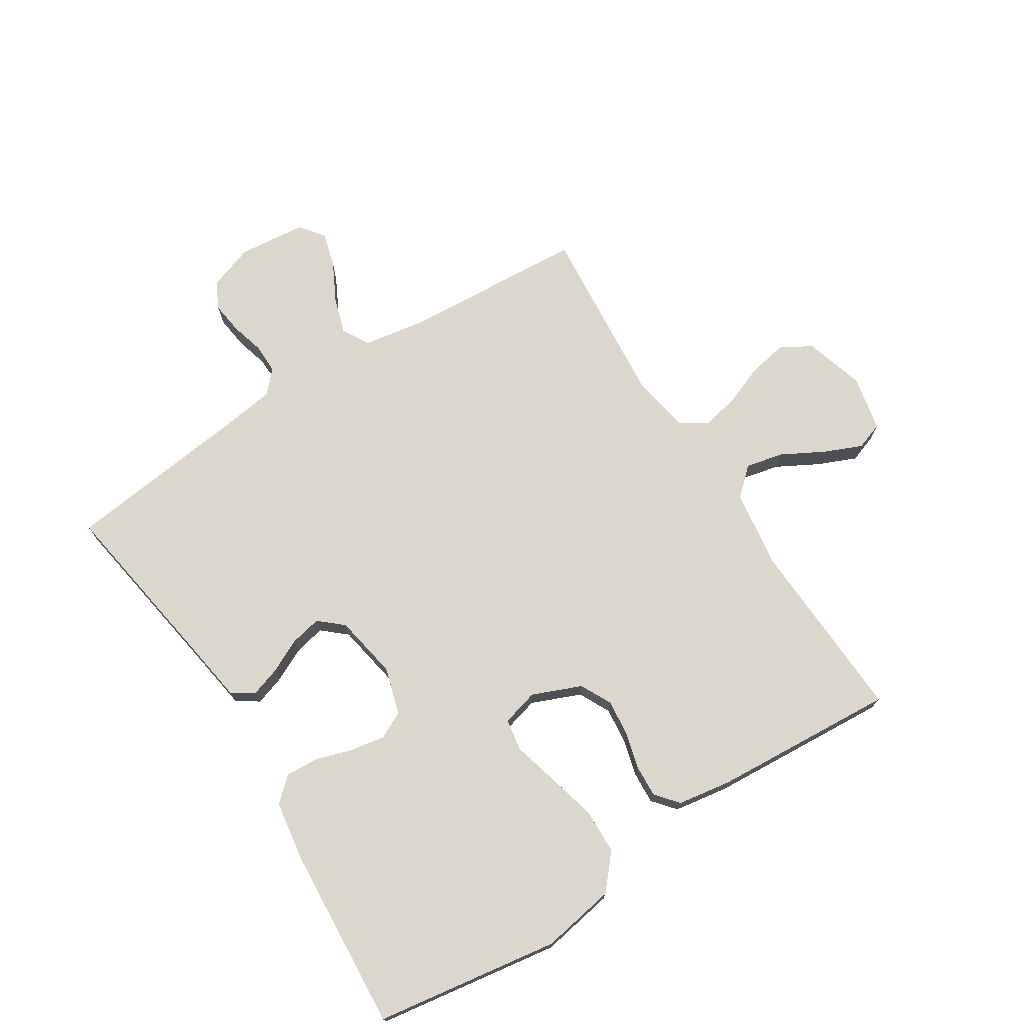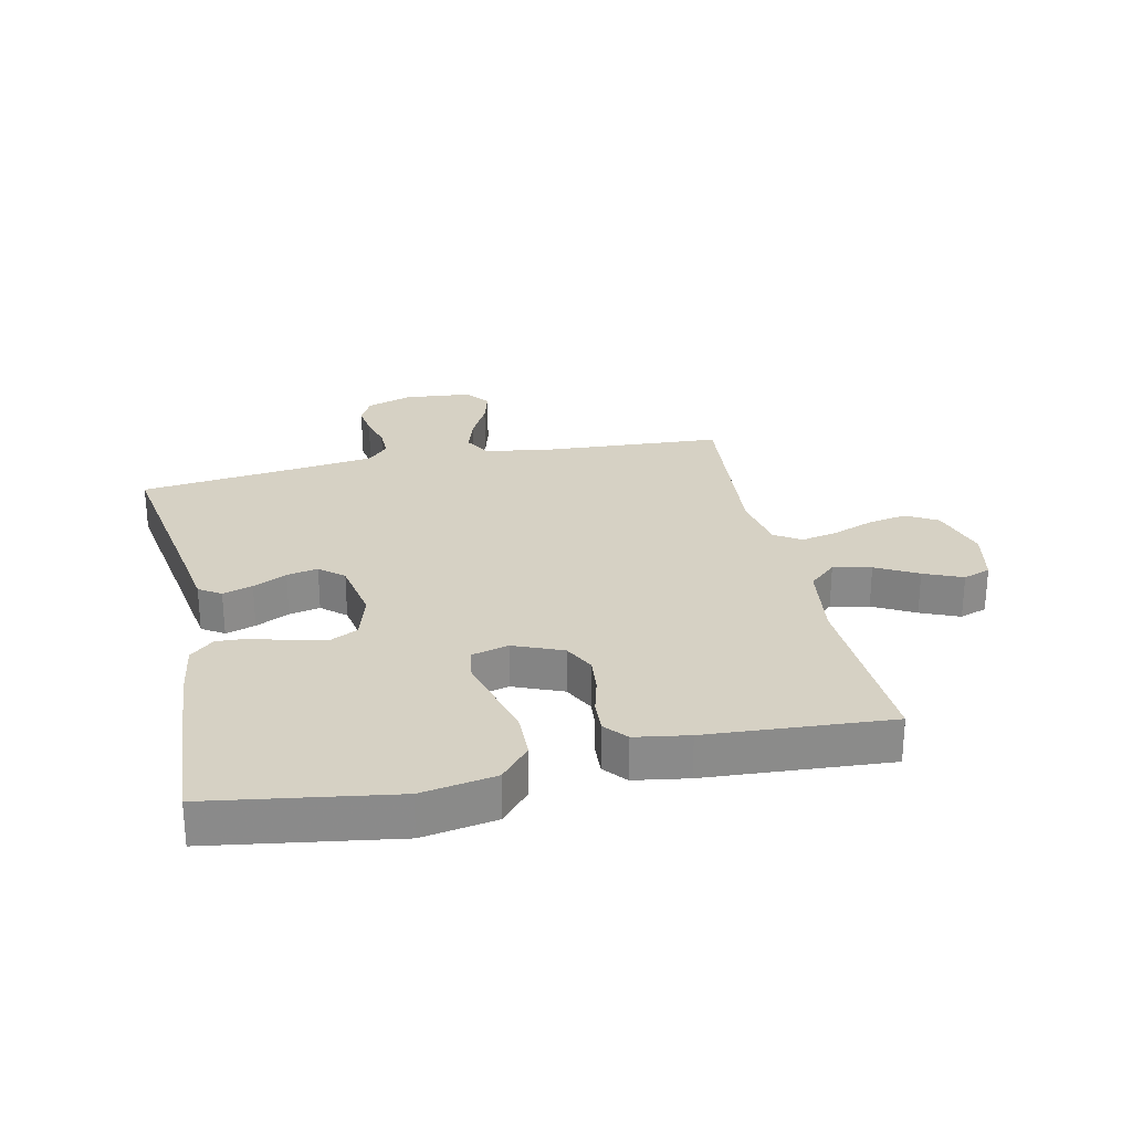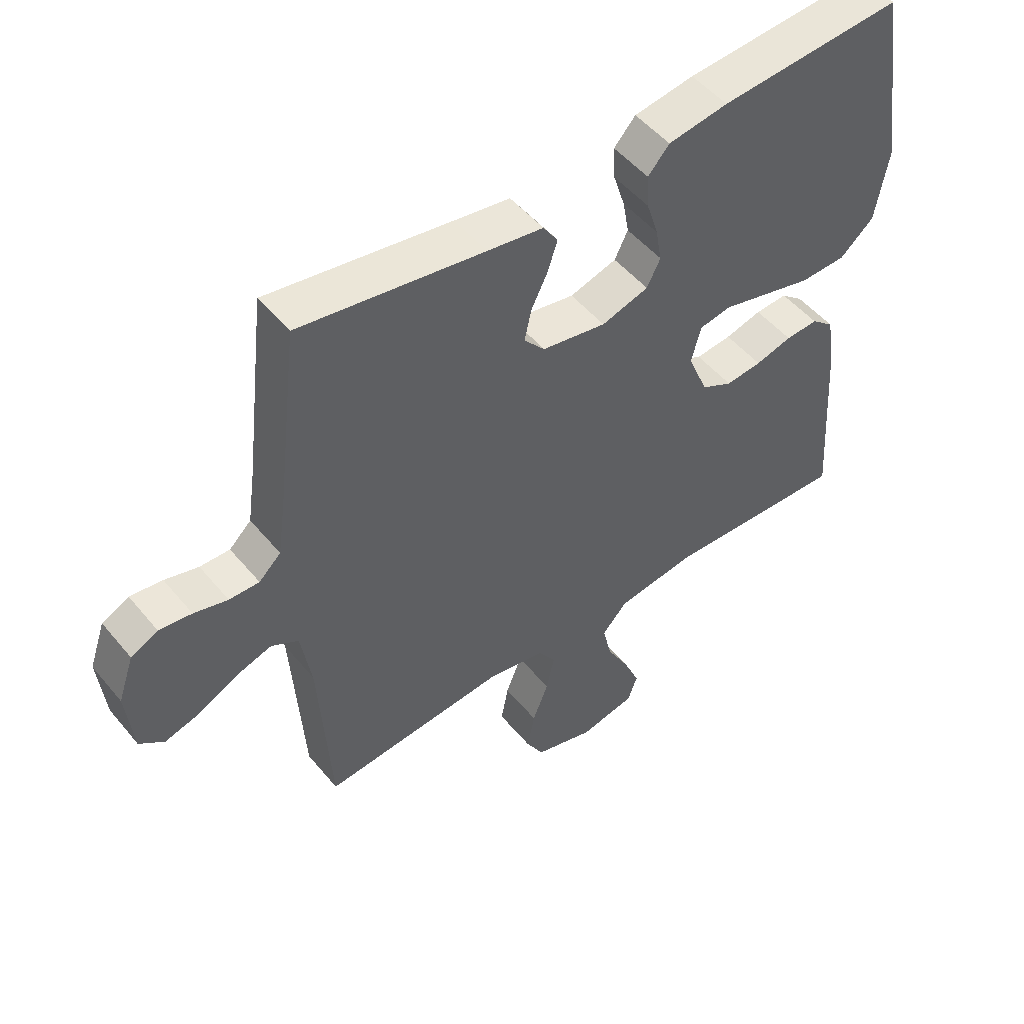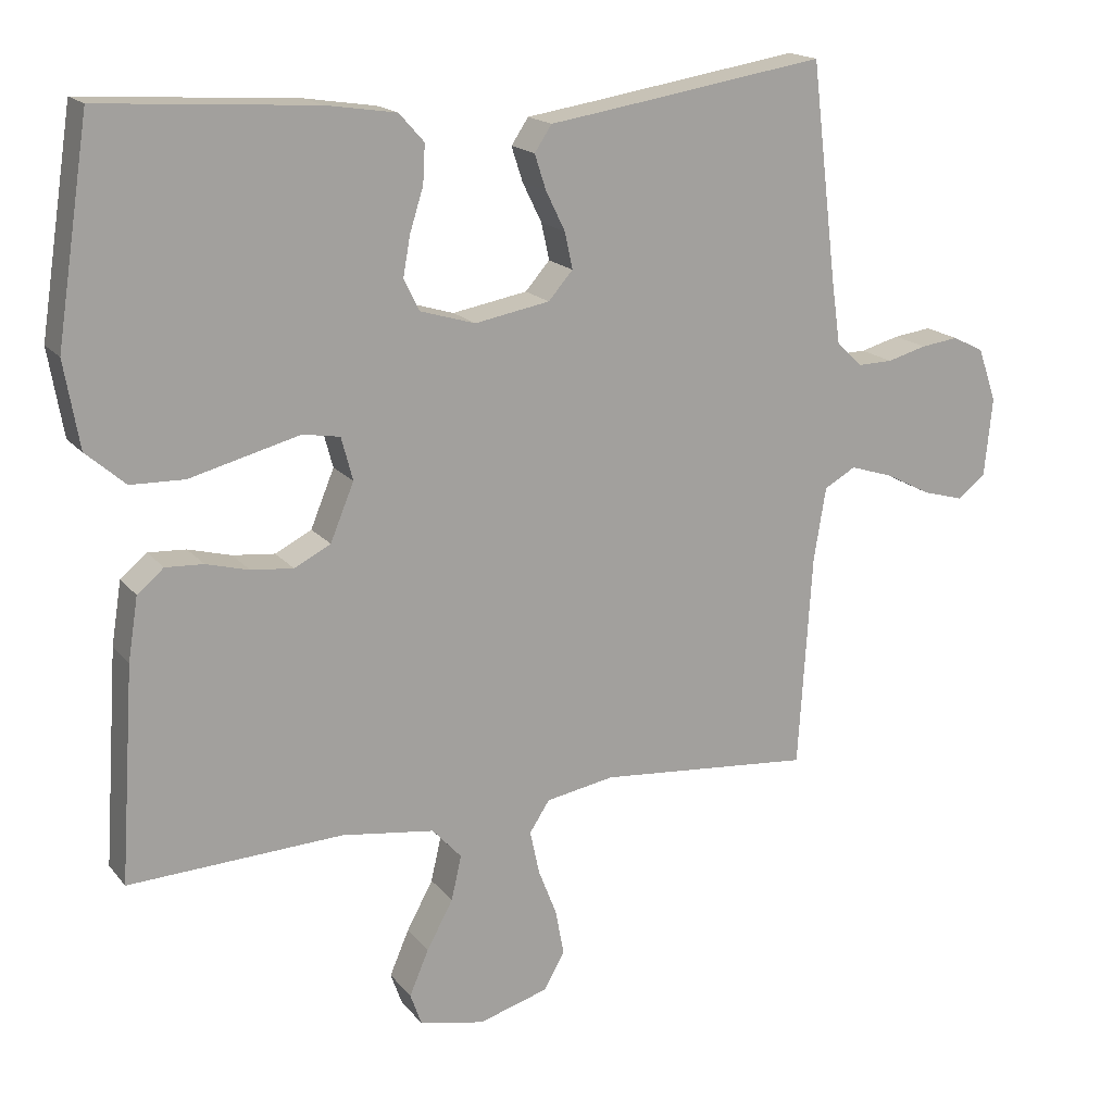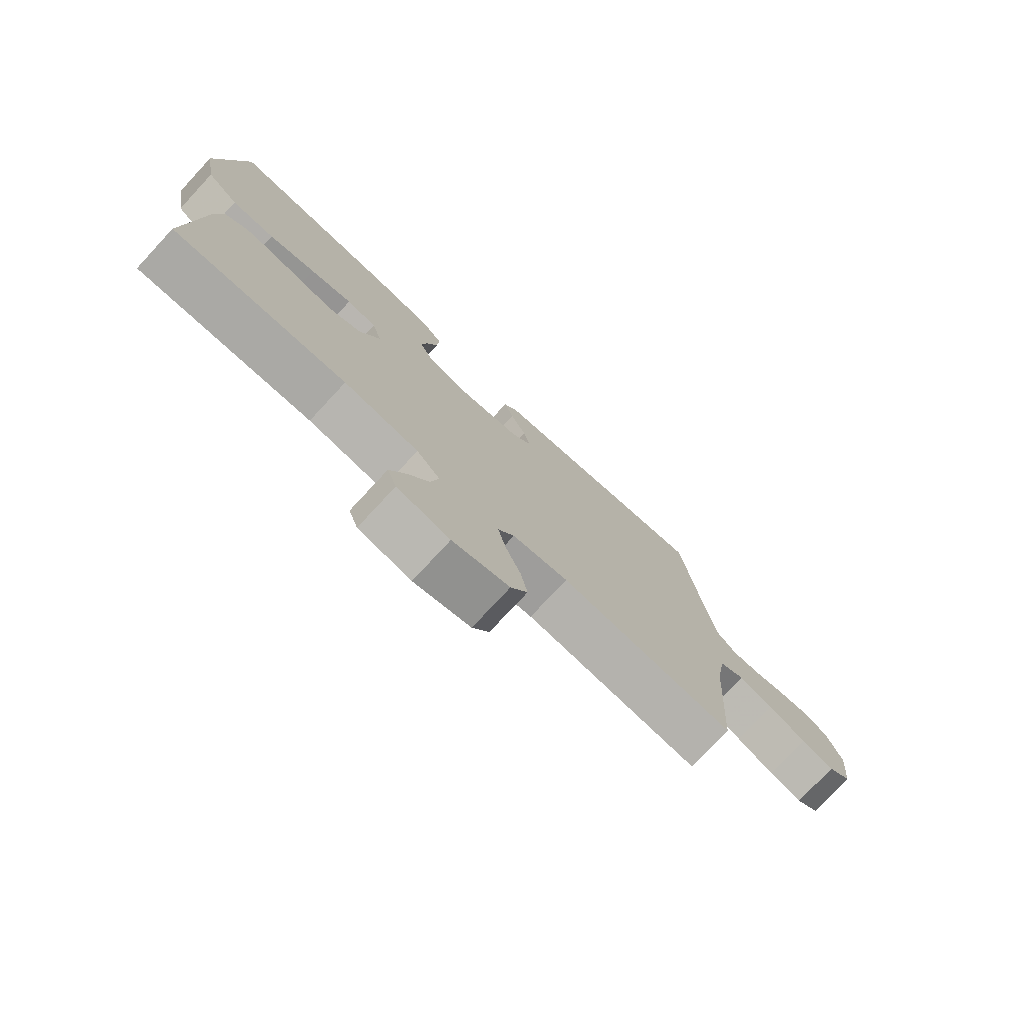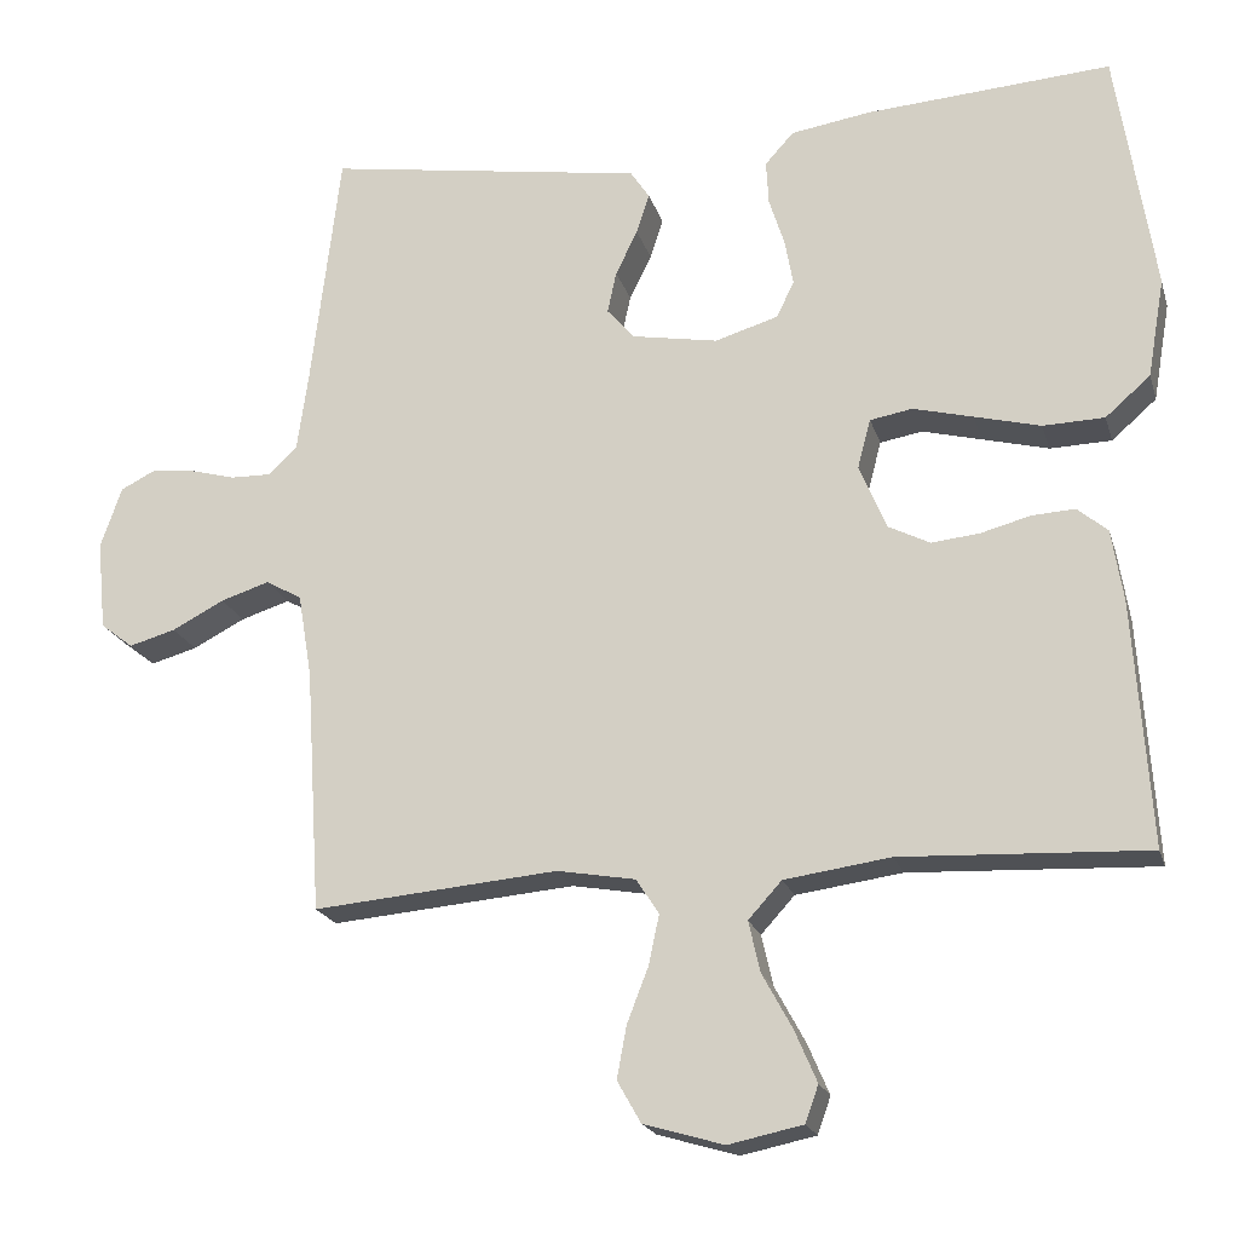
<metadata>
{"format":"obj","ext":"obj","renderer":"f3d","projection":"perspective","resolution":1024,"background":"white","views":[{"elev":72.9,"azim":57.6,"up":"+Y"},{"elev":26.7,"azim":77.7,"up":"+Y"},{"elev":50.6,"azim":-38.1,"up":"+Z"},{"elev":17.3,"azim":154.1,"up":"+Z"},{"elev":-77.0,"azim":137.1,"up":"+Z"},{"elev":-20.2,"azim":15.0,"up":"+Z"}]}
</metadata>
<code>
v 0.5 0.07 -0.5
v 0.2 0.07 -0.486
v 0.07 0.07 -0.504
v 0.029 0.07 -0.549
v 0.043 0.07 -0.611
v 0.08 0.07 -0.679
v 0.107 0.07 -0.742
v 0.091 0.07 -0.787
v 0 0.07 -0.806
v -0.098 0.07 -0.777
v -0.127 0.07 -0.726
v -0.115 0.07 -0.662
v -0.089 0.07 -0.595
v -0.076 0.07 -0.534
v -0.104 0.07 -0.491
v -0.2 0.07 -0.474
v -0.5 0.07 -0.5
v -0.519 0.07 -0.2
v -0.536 0.07 -0.098
v -0.58 0.07 -0.073
v -0.64 0.07 -0.092
v -0.704 0.07 -0.125
v -0.761 0.07 -0.141
v -0.801 0.07 -0.11
v -0.812 0.07 0
v -0.786 0.07 0.075
v -0.742 0.07 0.097
v -0.689 0.07 0.09
v -0.634 0.07 0.075
v -0.585 0.07 0.074
v -0.549 0.07 0.108
v -0.536 0.07 0.2
v -0.5 0.07 0.5
v -0.2 0.07 0.452
v -0.109 0.07 0.438
v -0.085 0.07 0.402
v -0.101 0.07 0.353
v -0.128 0.07 0.298
v -0.139 0.07 0.247
v -0.105 0.07 0.208
v 0 0.07 0.189
v 0.077 0.07 0.212
v 0.099 0.07 0.256
v 0.089 0.07 0.312
v 0.07 0.07 0.372
v 0.067 0.07 0.426
v 0.102 0.07 0.465
v 0.2 0.07 0.48
v 0.5 0.07 0.5
v 0.546 0.07 0.2
v 0.525 0.07 0.079
v 0.47 0.07 0.031
v 0.395 0.07 0.029
v 0.314 0.07 0.05
v 0.241 0.07 0.069
v 0.189 0.07 0.06
v 0.173 0.07 0
v 0.206 0.07 -0.08
v 0.257 0.07 -0.106
v 0.316 0.07 -0.1
v 0.376 0.07 -0.084
v 0.429 0.07 -0.081
v 0.466 0.07 -0.112
v 0.48 0.07 -0.2
v 0.5 0 -0.5
v 0.2 0 -0.486
v 0.07 0 -0.504
v 0.029 0 -0.549
v 0.043 0 -0.611
v 0.08 0 -0.679
v 0.107 0 -0.742
v 0.091 0 -0.787
v 0 0 -0.806
v -0.098 0 -0.777
v -0.127 0 -0.726
v -0.115 0 -0.662
v -0.089 0 -0.595
v -0.076 0 -0.534
v -0.104 0 -0.491
v -0.2 0 -0.474
v -0.5 0 -0.5
v -0.519 0 -0.2
v -0.536 0 -0.098
v -0.58 0 -0.073
v -0.64 0 -0.092
v -0.704 0 -0.125
v -0.761 0 -0.141
v -0.801 0 -0.11
v -0.812 0 0
v -0.786 0 0.075
v -0.742 0 0.097
v -0.689 0 0.09
v -0.634 0 0.075
v -0.585 0 0.074
v -0.549 0 0.108
v -0.536 0 0.2
v -0.5 0 0.5
v -0.2 0 0.452
v -0.109 0 0.438
v -0.085 0 0.402
v -0.101 0 0.353
v -0.128 0 0.298
v -0.139 0 0.247
v -0.105 0 0.208
v 0 0 0.189
v 0.077 0 0.212
v 0.099 0 0.256
v 0.089 0 0.312
v 0.07 0 0.372
v 0.067 0 0.426
v 0.102 0 0.465
v 0.2 0 0.48
v 0.5 0 0.5
v 0.546 0 0.2
v 0.525 0 0.079
v 0.47 0 0.031
v 0.395 0 0.029
v 0.314 0 0.05
v 0.241 0 0.069
v 0.189 0 0.06
v 0.173 0 0
v 0.206 0 -0.08
v 0.257 0 -0.106
v 0.316 0 -0.1
v 0.376 0 -0.084
v 0.429 0 -0.081
v 0.466 0 -0.112
v 0.48 0 -0.2
f 63 64 1 2
f 60 61 62 63
f 59 60 63 2
f 58 59 2 3
f 57 58 3 4
f 52 53 54 55
f 50 51 52 55
f 50 55 56
f 49 50 56
f 48 49 56
f 47 48 56 57
f 44 45 46 47
f 43 44 47 57
f 35 36 37 38
f 34 35 38 39
f 32 33 34 39
f 31 32 39 40
f 26 27 28 29
f 26 29 30
f 25 26 30
f 24 25 30
f 21 22 23 24
f 20 21 24 30
f 19 20 30 31
f 16 17 18
f 15 16 18 19
f 10 11 12 13
f 10 13 14
f 9 10 14
f 8 9 14
f 5 6 7 8
f 5 8 14 15
f 42 43 57 4
f 19 31 40 41
f 19 41 42 4
f 4 5 15 19
f 66 65 128 127
f 127 126 125 124
f 66 127 124 123
f 67 66 123 122
f 68 67 122 121
f 119 118 117 116
f 119 116 115 114
f 120 119 114
f 120 114 113
f 120 113 112
f 121 120 112 111
f 111 110 109 108
f 121 111 108 107
f 102 101 100 99
f 103 102 99 98
f 103 98 97 96
f 104 103 96 95
f 93 92 91 90
f 94 93 90
f 94 90 89
f 94 89 88
f 88 87 86 85
f 94 88 85 84
f 95 94 84 83
f 82 81 80
f 83 82 80 79
f 77 76 75 74
f 78 77 74
f 78 74 73
f 78 73 72
f 72 71 70 69
f 79 78 72 69
f 68 121 107 106
f 105 104 95 83
f 68 106 105 83
f 83 79 69 68
f 1 65 66 2
f 2 66 67 3
f 3 67 68 4
f 4 68 69 5
f 5 69 70 6
f 6 70 71 7
f 7 71 72 8
f 8 72 73 9
f 9 73 74 10
f 10 74 75 11
f 11 75 76 12
f 12 76 77 13
f 13 77 78 14
f 14 78 79 15
f 15 79 80 16
f 16 80 81 17
f 17 81 82 18
f 18 82 83 19
f 19 83 84 20
f 20 84 85 21
f 21 85 86 22
f 22 86 87 23
f 23 87 88 24
f 24 88 89 25
f 25 89 90 26
f 26 90 91 27
f 27 91 92 28
f 28 92 93 29
f 29 93 94 30
f 30 94 95 31
f 31 95 96 32
f 32 96 97 33
f 33 97 98 34
f 34 98 99 35
f 35 99 100 36
f 36 100 101 37
f 37 101 102 38
f 38 102 103 39
f 39 103 104 40
f 40 104 105 41
f 41 105 106 42
f 42 106 107 43
f 43 107 108 44
f 44 108 109 45
f 45 109 110 46
f 46 110 111 47
f 47 111 112 48
f 48 112 113 49
f 49 113 114 50
f 50 114 115 51
f 51 115 116 52
f 52 116 117 53
f 53 117 118 54
f 54 118 119 55
f 55 119 120 56
f 56 120 121 57
f 57 121 122 58
f 58 122 123 59
f 59 123 124 60
f 60 124 125 61
f 61 125 126 62
f 62 126 127 63
f 63 127 128 64
f 64 128 65 1

</code>
